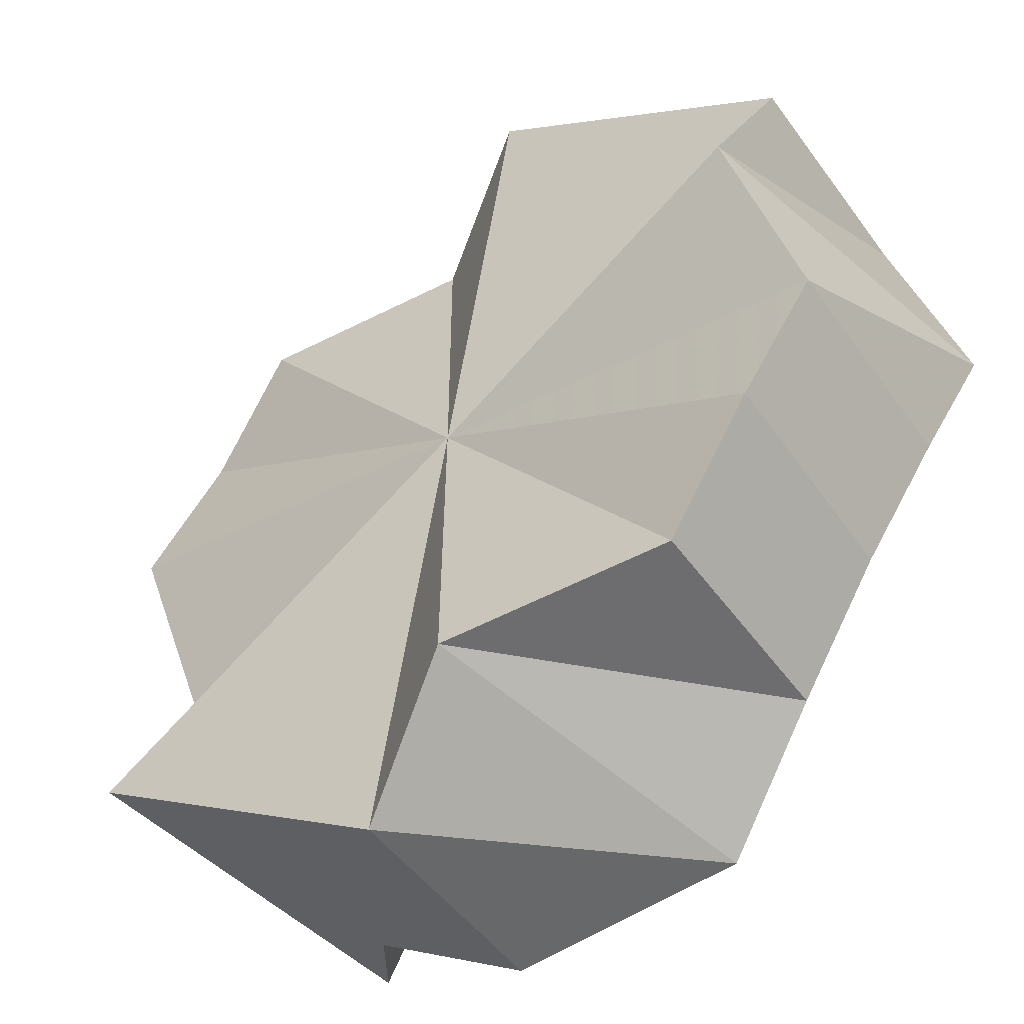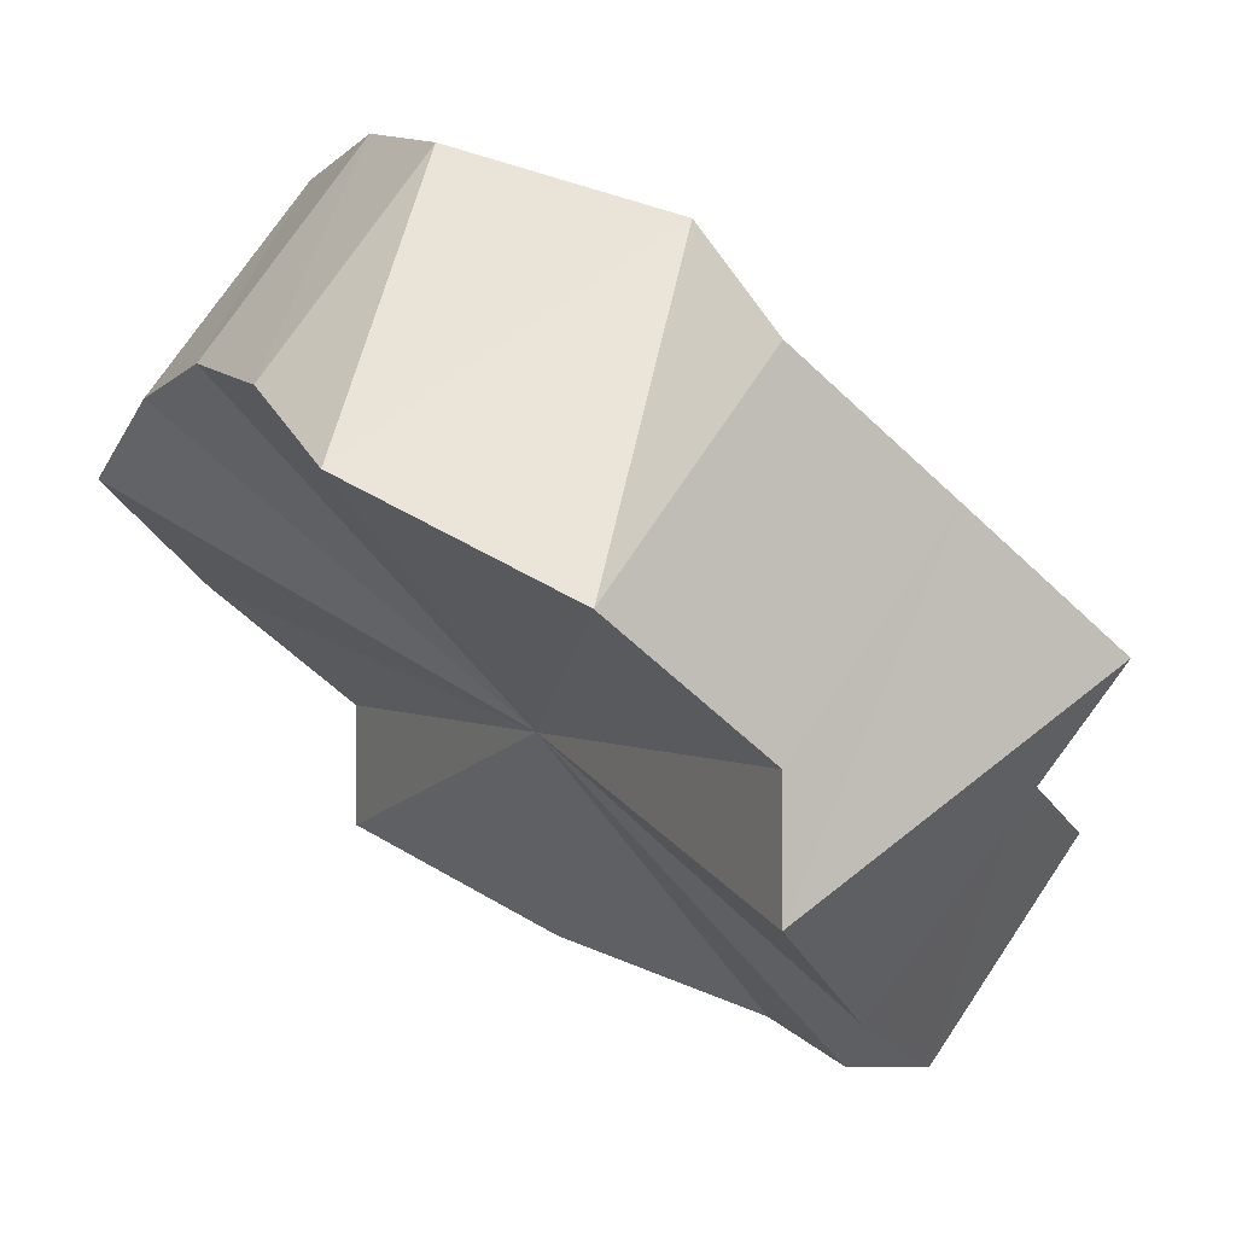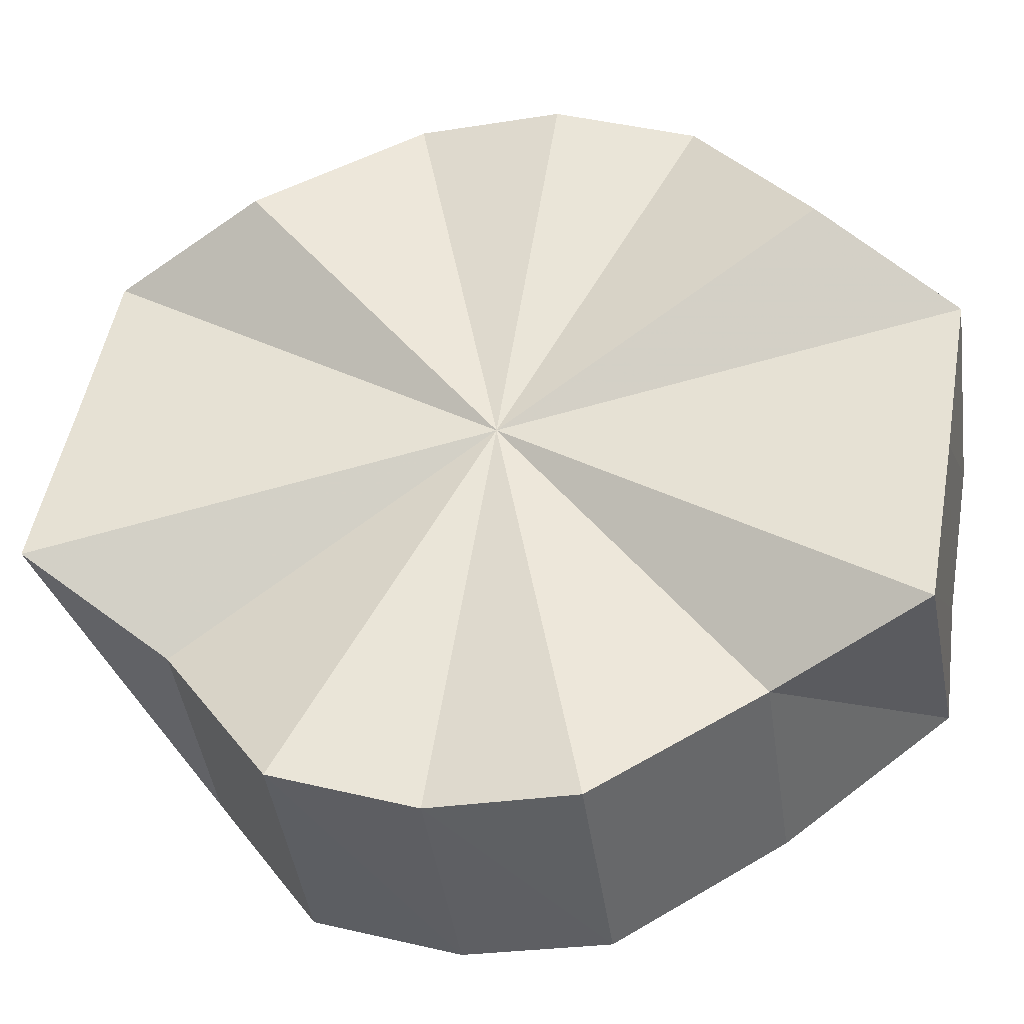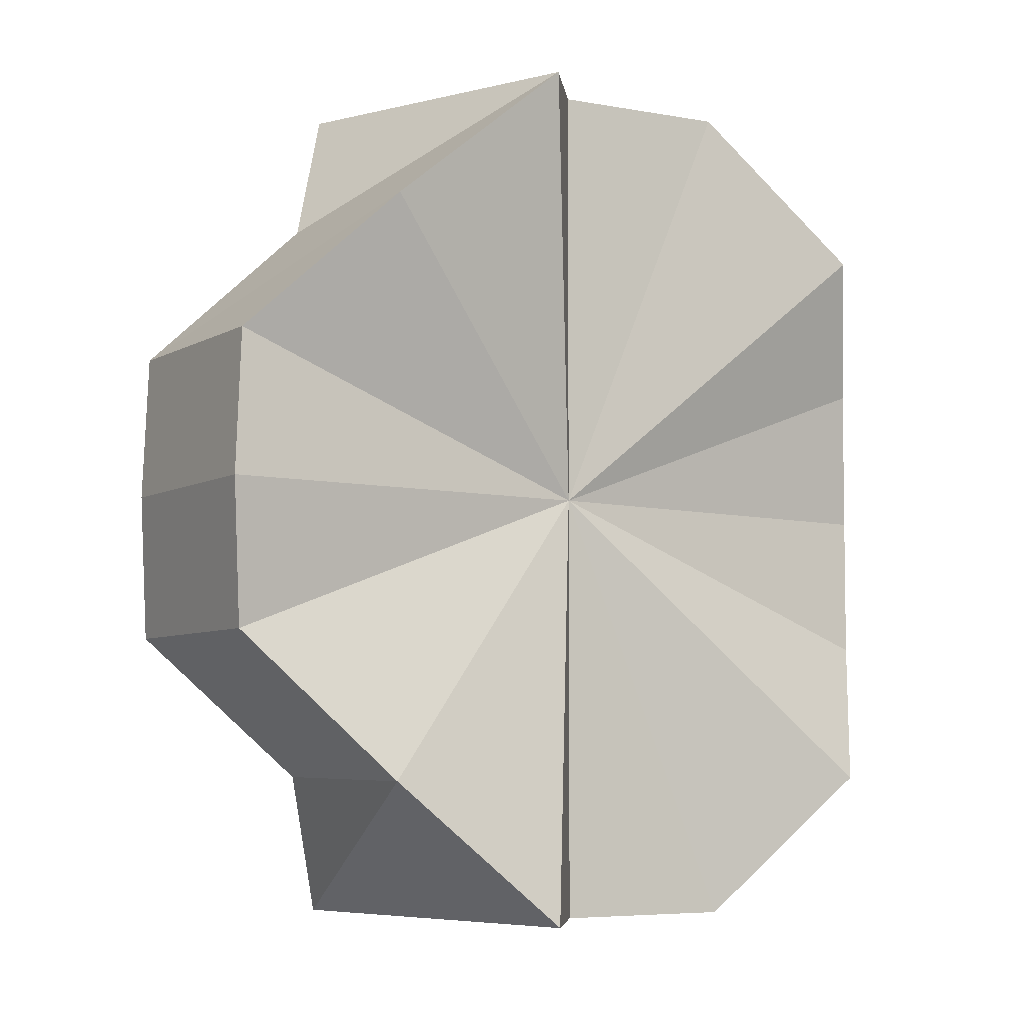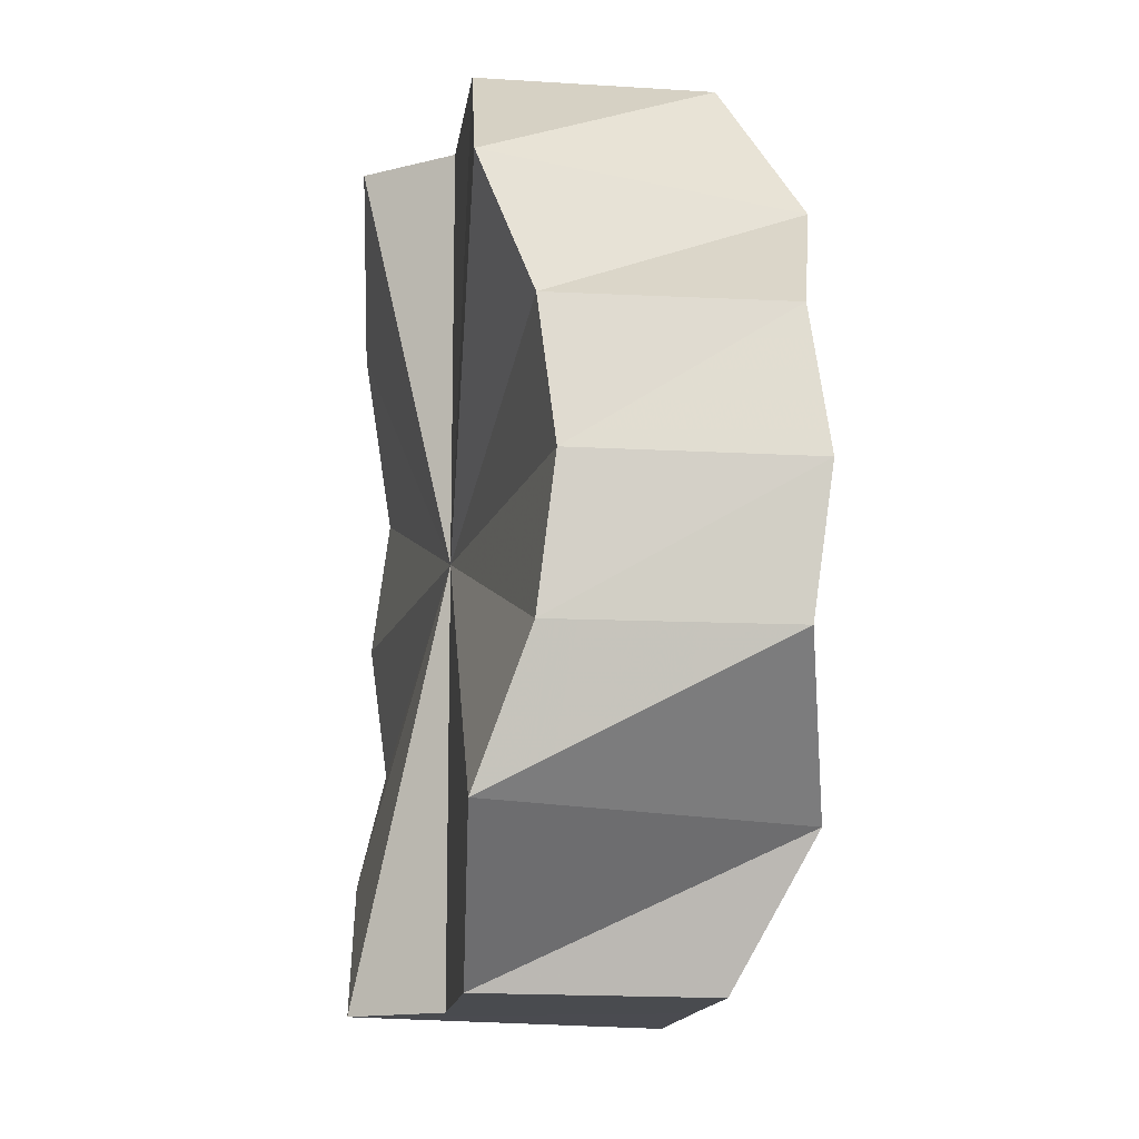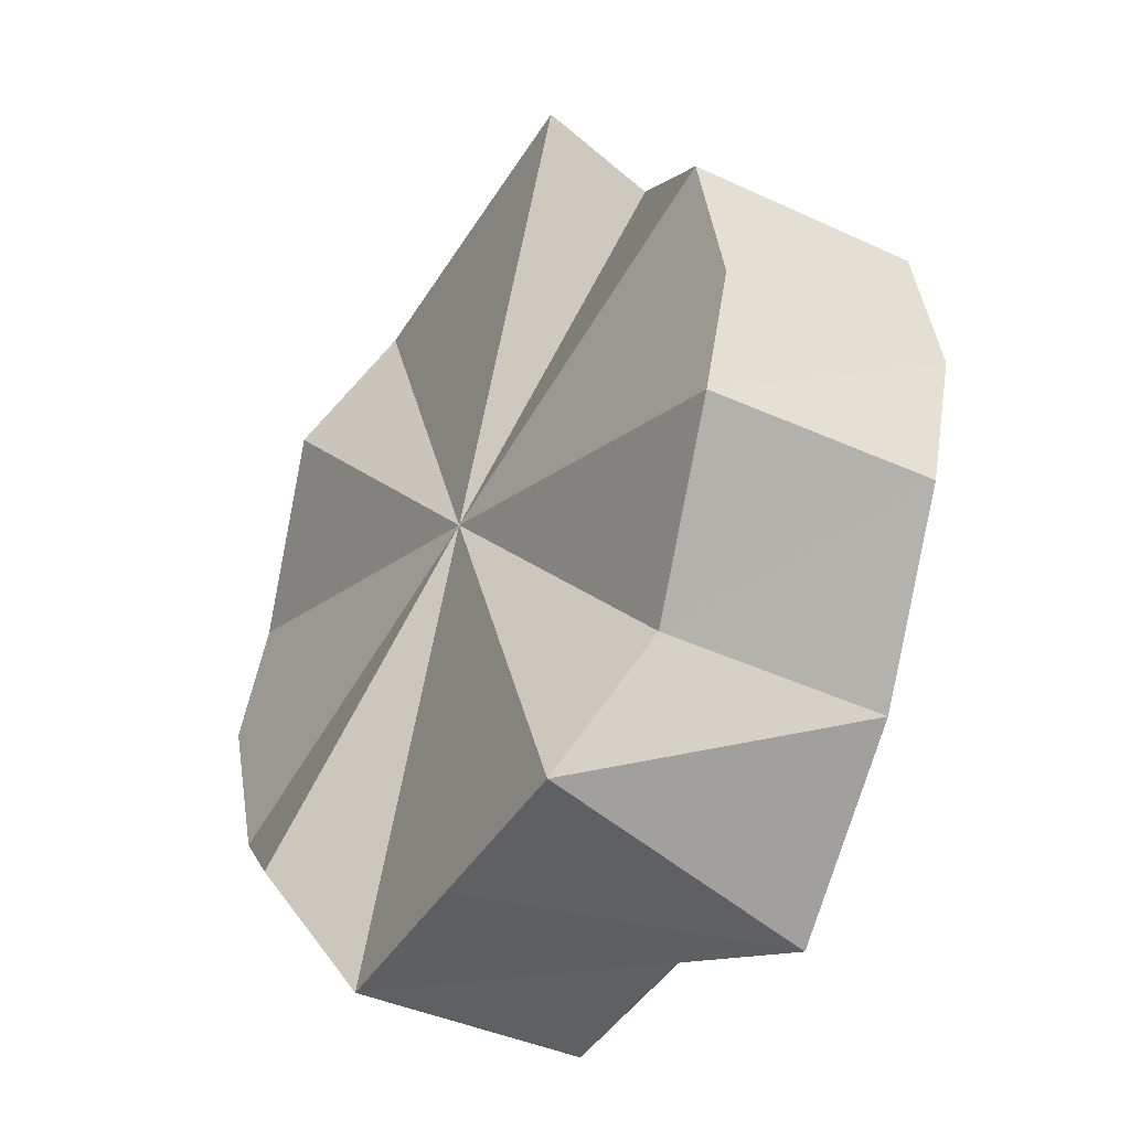
<metadata>
{"format":"obj","ext":"obj","renderer":"f3d","projection":"perspective","resolution":1024,"background":"white","views":[{"elev":61.6,"azim":-153.8,"up":"+Z"},{"elev":1.7,"azim":-24.7,"up":"+Z"},{"elev":10.1,"azim":102.8,"up":"+Z"},{"elev":-5.5,"azim":-172.6,"up":"+Y"},{"elev":-14.1,"azim":-59.2,"up":"+Y"},{"elev":-41.7,"azim":99.2,"up":"+Y"}]}
</metadata>
<code>
o 31127
v 2241 1879 7.905
v 2241 1879 7.897
v 2241 1879 7.918
v 2241 1879 7.913
v 2241 1879 7.926
v 2241 1879 7.919
v 2241 1879 7.932
v 2241 1879 7.924
v 2241 1879 7.937
v 2241 1879 7.925
v 2241 1879 7.938
v 2241 1879 7.924
v 2241 1879 7.937
v 2241 1879 7.919
v 2241 1879 7.932
v 2241 1879 7.913
v 2241 1879 7.926
v 2241 1879 7.905
v 2241 1879 7.918
v 2241 1879 7.897
v 2241 1879 7.91
v 2241 1879 7.89
v 2241 1879 7.903
v 2241 1879 7.899
v 2241 1879 7.89
v 2241 1879 7.886
v 2241 1879 7.918
v 2241 1879 7.884
v 2241 1879 7.897
v 2241 1879 7.886
v 2241 1879 7.899
v 2241 1879 7.903
v 2241 1879 7.886
v 2241 1879 7.89
v 2241 1879 7.91
v 2241 1879 7.89
v 2241 1879 7.918
v 2241 1879 7.91
v 2241 1879 7.926
v 2241 1879 7.932
v 2241 1879 7.937
v 2241 1879 7.938
v 2241 1879 7.937
v 2241 1879 7.932
v 2241 1879 7.926
v 2241 1879 7.918
v 2241 1879 7.91
v 2241 1879 7.903
v 2241 1879 7.897
v 2241 1879 7.899
v 2241 1879 7.899
v 2241 1879 7.918
v 2241 1879 7.897
v 2241 1879 7.91
v 2241 1879 7.926
v 2241 1879 7.905
v 2241 1879 7.932
v 2241 1879 7.913
v 2241 1879 7.937
v 2241 1879 7.919
v 2241 1879 7.938
v 2241 1879 7.924
v 2241 1879 7.937
v 2241 1879 7.925
v 2241 1879 7.932
v 2241 1879 7.924
v 2241 1879 7.926
v 2241 1879 7.919
v 2241 1879 7.918
v 2241 1879 7.913
v 2241 1879 7.91
v 2241 1879 7.905
v 2241 1879 7.903
v 2241 1879 7.897
v 2241 1879 7.899
v 2241 1879 7.884
v 2241 1879 7.897
v 2241 1879 7.886
v 2241 1879 7.899
v 2241 1879 7.905
v 2241 1879 7.897
v 2241 1879 7.905
v 2241 1879 7.89
v 2241 1879 7.913
v 2241 1879 7.886
v 2241 1879 7.919
v 2241 1879 7.884
v 2241 1879 7.924
v 2241 1879 7.886
v 2241 1879 7.925
v 2241 1879 7.89
v 2241 1879 7.924
v 2241 1879 7.897
v 2241 1879 7.919
v 2241 1879 7.905
v 2241 1879 7.913
f 1 2 3
f 4 1 5
f 6 4 7
f 8 6 9
f 10 8 11
f 12 10 13
f 14 12 15
f 16 14 17
f 18 16 19
f 20 18 21
f 22 20 23
f 24 25 23
f 26 22 24
f 27 24 23
f 28 26 29
f 30 28 31
f 32 33 31
f 34 30 32
f 27 32 31
f 2 34 35
f 35 36 32
f 27 35 32
f 27 37 38
f 27 39 37
f 27 40 39
f 27 41 40
f 27 42 41
f 27 43 42
f 27 44 43
f 27 45 44
f 27 46 45
f 27 47 46
f 27 48 47
f 27 49 50
f 27 51 49
f 52 53 54
f 55 56 52
f 57 58 55
f 59 60 57
f 61 62 59
f 63 64 61
f 65 66 63
f 67 68 65
f 69 70 67
f 71 72 69
f 73 74 71
f 75 76 77
f 77 78 79
f 80 81 82
f 80 83 81
f 80 82 84
f 80 85 83
f 80 84 86
f 80 87 85
f 80 86 88
f 80 89 87
f 80 88 90
f 80 91 89
f 80 90 92
f 80 93 91
f 80 92 94
f 80 95 93
f 80 94 96
f 80 96 95

</code>
